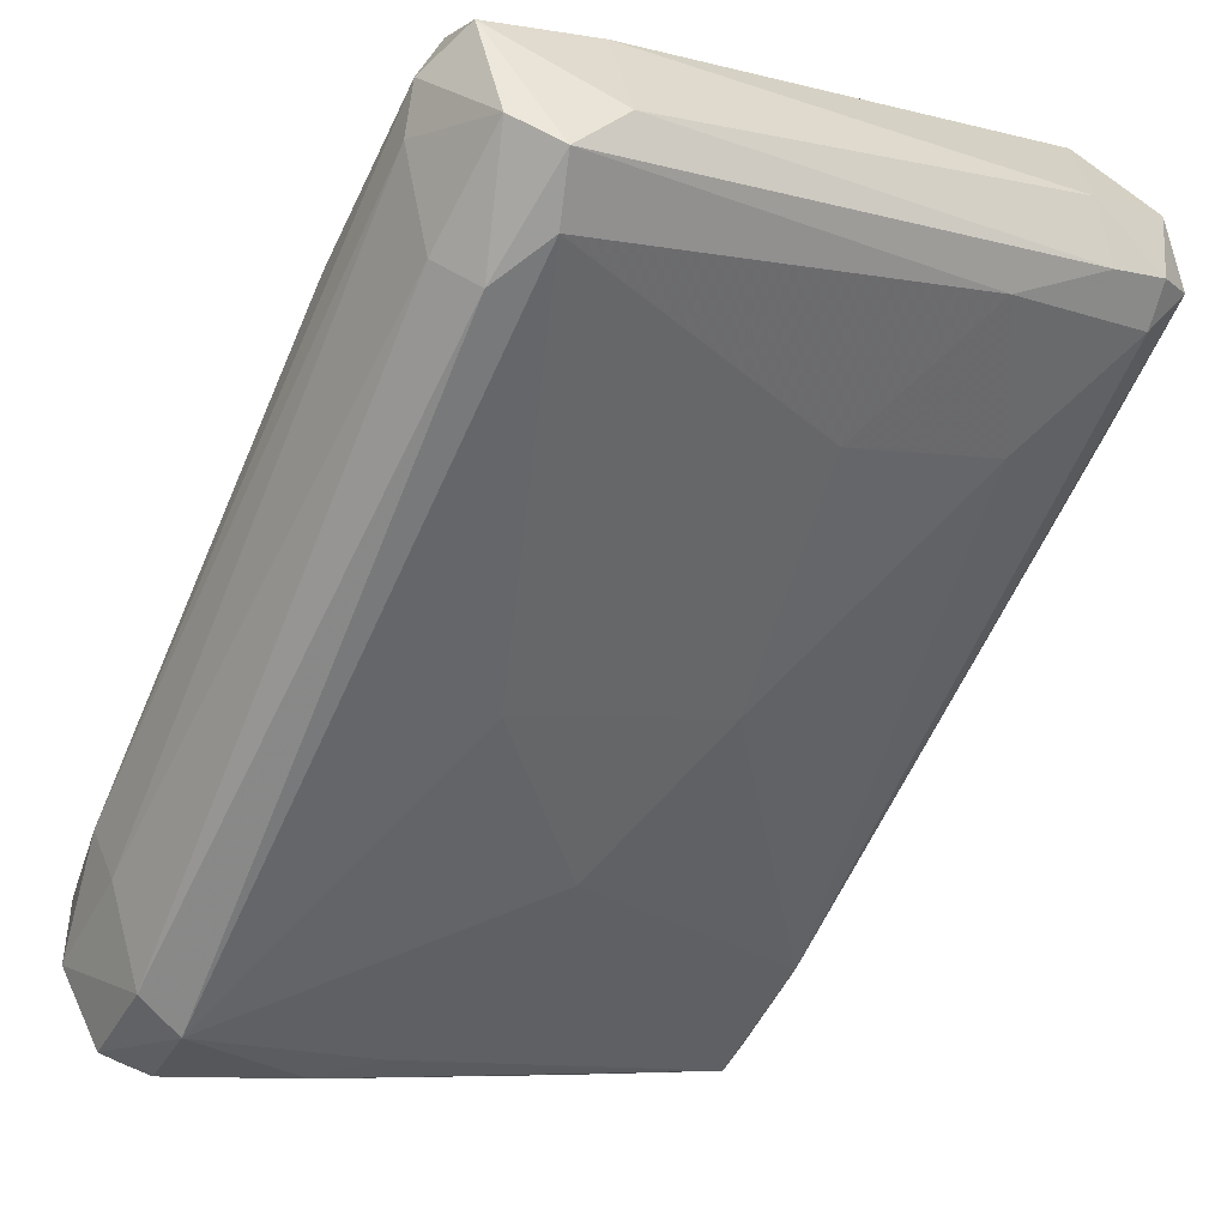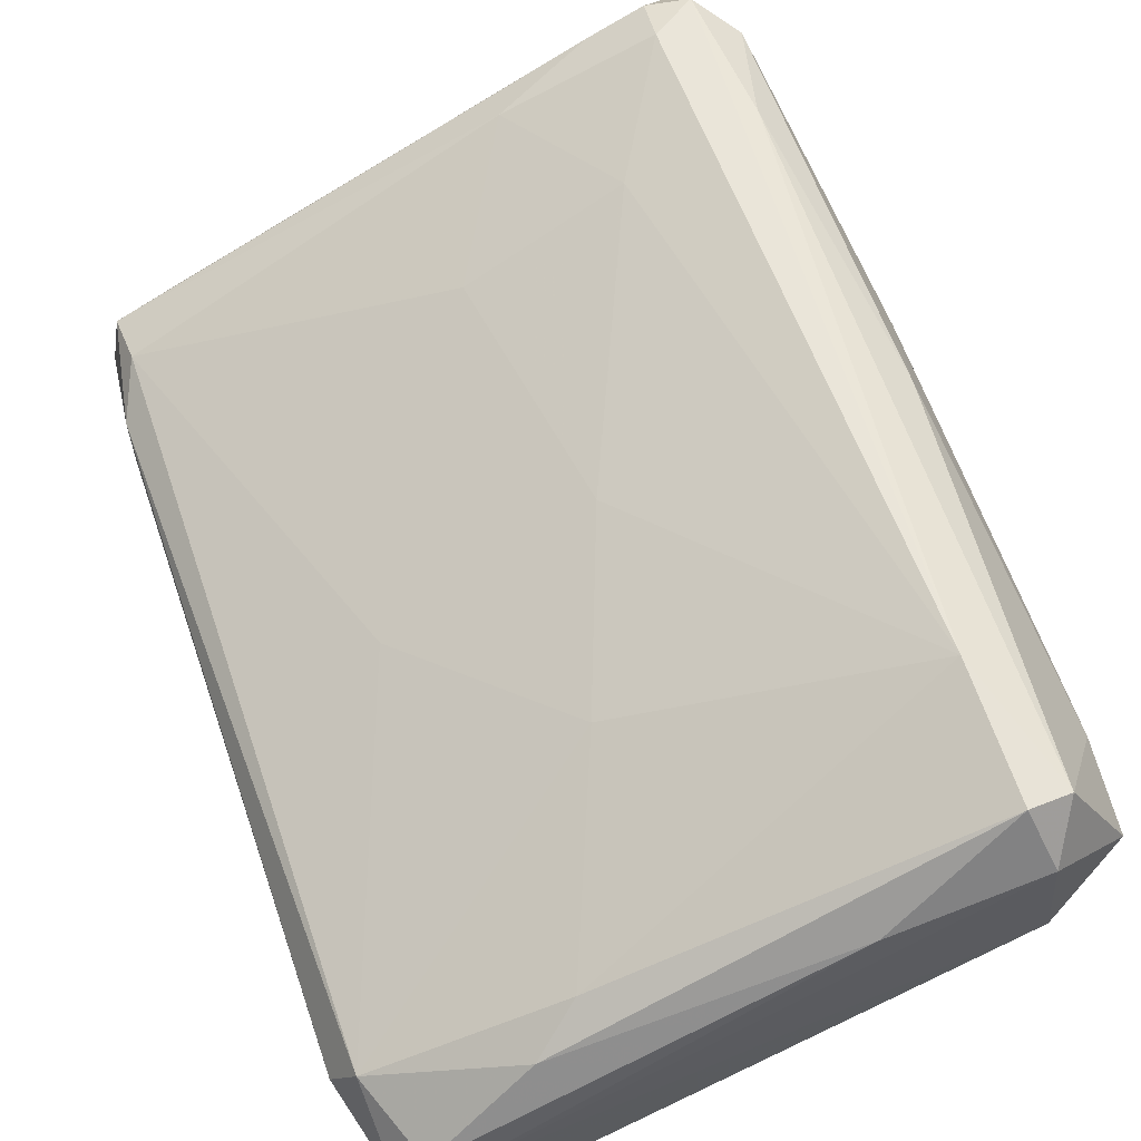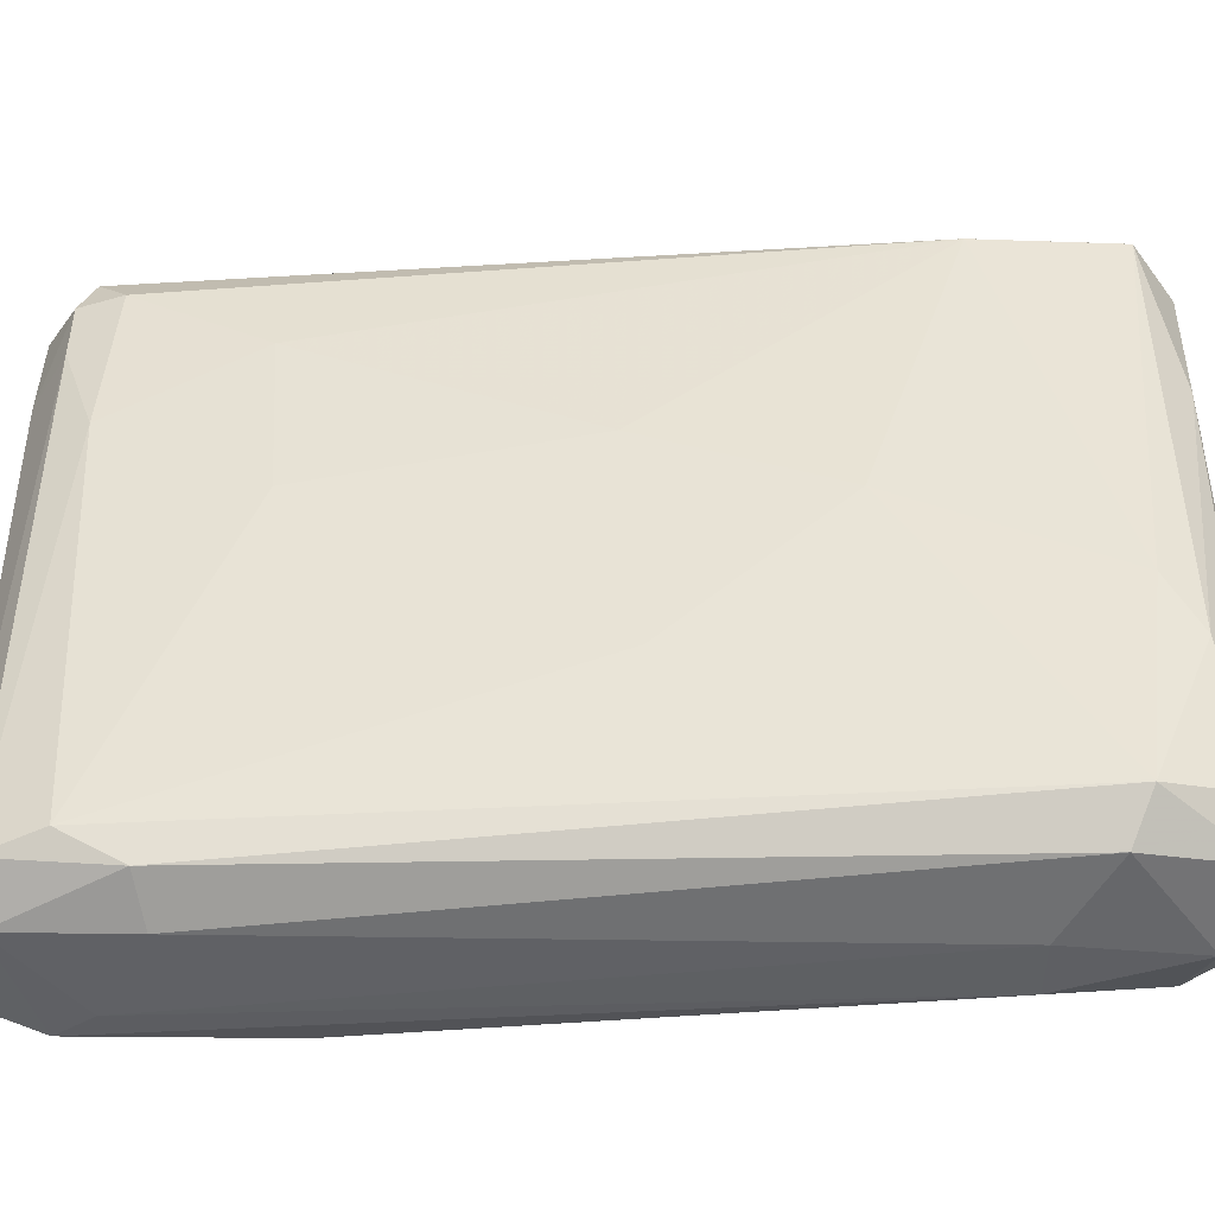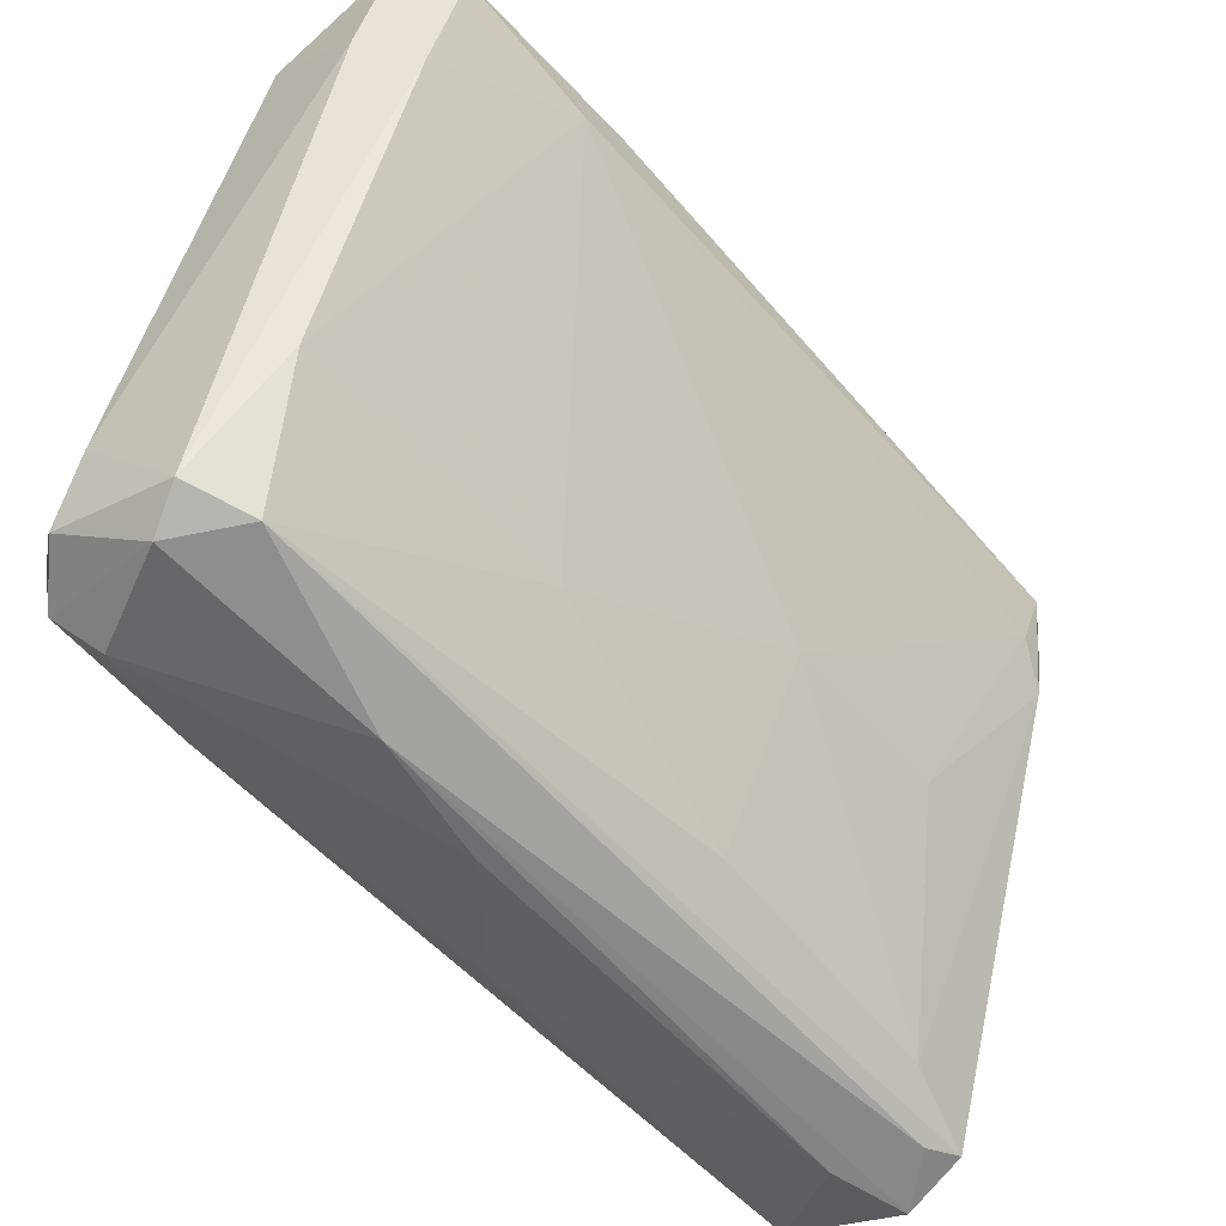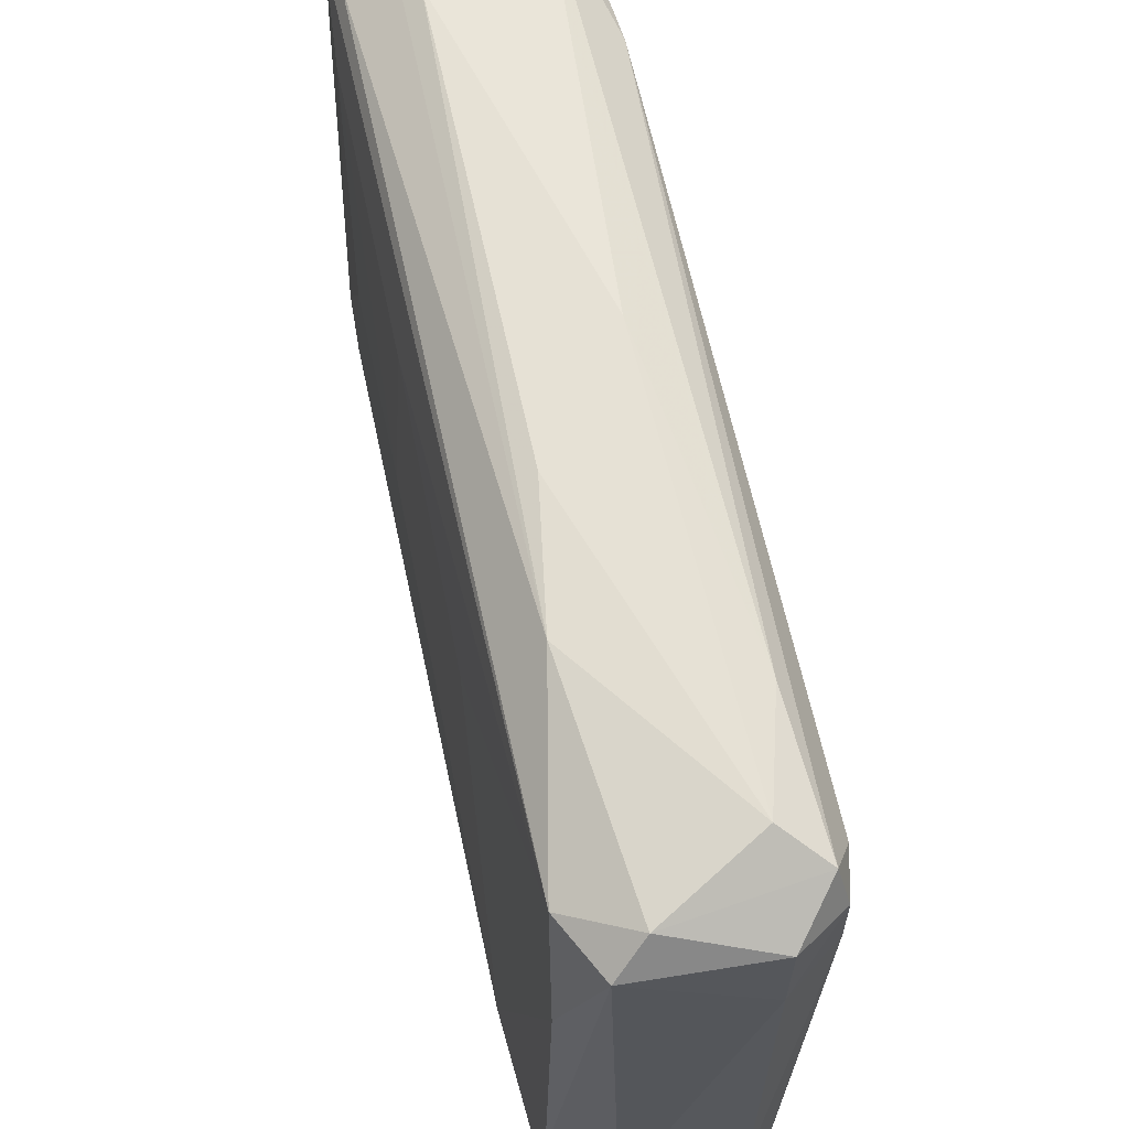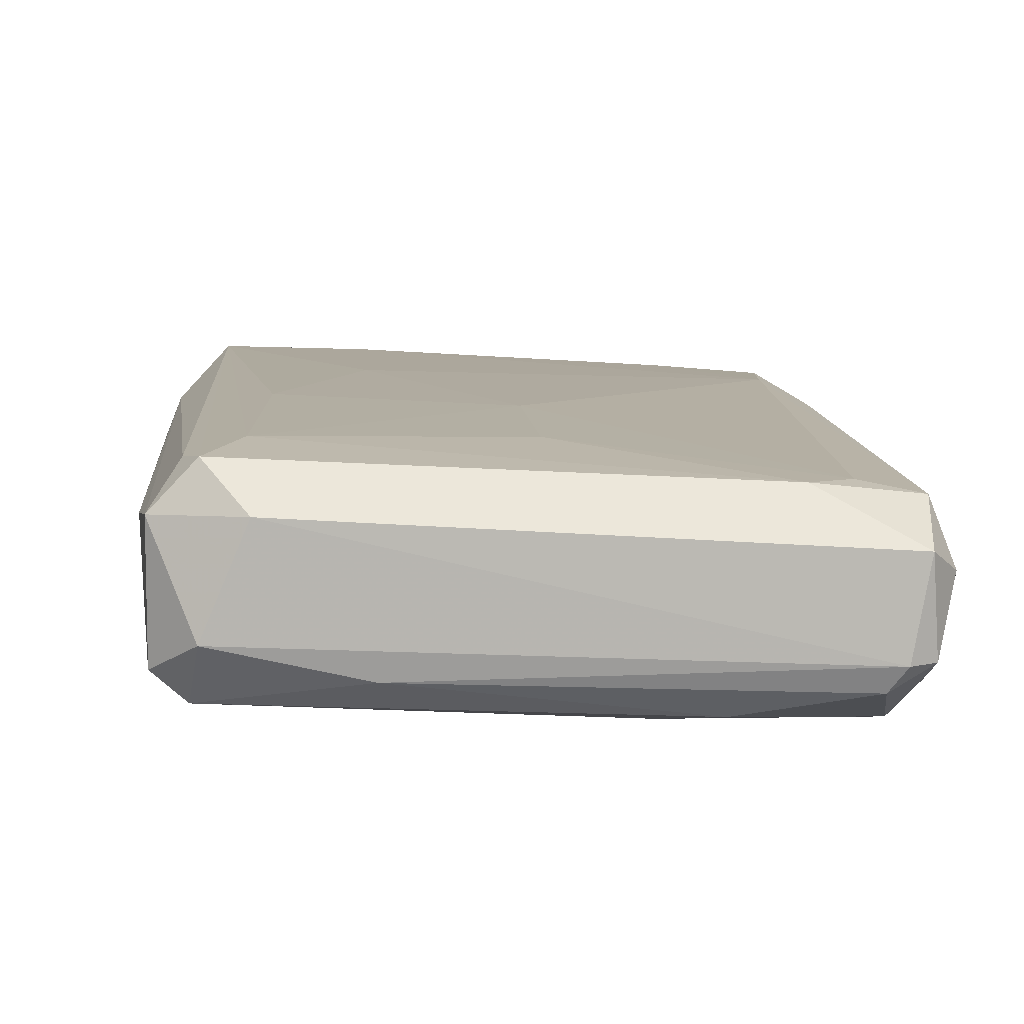
<metadata>
{"format":"obj","ext":"obj","renderer":"f3d","projection":"perspective","resolution":1024,"background":"white","views":[{"elev":-5.1,"azim":-128.4,"up":"+Y"},{"elev":-66.8,"azim":-60.0,"up":"+Y"},{"elev":-47.8,"azim":-45.7,"up":"+Z"},{"elev":46.7,"azim":12.0,"up":"+Y"},{"elev":64.1,"azim":-152.4,"up":"+Z"},{"elev":-39.9,"azim":83.7,"up":"+Y"}]}
</metadata>
<code>
o convex_0
v 0.03372 -0.02358 -0.0311
v -0.03544 0.02553 0.02203
v -0.03544 0.02553 0.02804
v 0.01968 -0.03962 0.02854
v -0.0179 0.03605 0.03005
v -0.03394 0.02753 -0.03059
v 0.01718 -0.03462 -0.03009
v 0.03472 -0.0261 0.02905
v -0.0184 0.03856 -0.03009
v -0.002366 -0.005035 0.03456
v 0.0272 -0.03612 -0.0321
v -0.00788 -0.009049 0.006991
v 0.01568 -0.000529 0.000972
v -0.02492 0.03806 -0.0321
v -0.03394 0.03104 0.02954
v -0.02291 0.02102 -0.03461
v -0.03144 0.02202 -0.02959
v 0.03121 -0.0296 0.03305
v 0.03422 -0.0316 0.02454
v -0.02392 0.03856 0.02955
v -0.02893 0.02503 0.03456
v 0.0247 -0.01808 -0.0341
v -0.03344 0.02152 0.02804
v -0.009381 0.02001 0.03405
v 0.01016 -0.0301 0.02905
v 0.03472 -0.0306 -0.03059
v -0.008378 0.02804 -0.02808
v 0.0262 -0.03862 0.02804
v 0.01818 -0.0311 -0.0336
v -0.02041 0.03454 -0.0341
v 0.03522 -0.02459 -0.02057
v 0.02119 -0.03762 0.03205
v 0.02519 -0.03812 -0.02809
v 0.03021 -0.01958 0.02554
v -0.03344 0.03104 -0.02457
v -0.000858 0.01801 0.01501
v 0.004144 -0.02258 -0.000518
v -0.02693 0.01851 -0.0326
v -0.02442 0.015 0.03305
v -0.02542 0.03856 -0.02057
v -0.02542 0.0115 0.02003
v 0.01818 -0.03712 -0.01004
v -0.01941 0.03856 0.01501
v -0.006372 0.02302 -0.0326
v 0.02068 -0.02208 -0.03461
v 0.0247 -0.02408 0.03406
v 0.02771 -0.03712 -0.02959
v -0.02492 0.03505 0.03255
v -0.03043 0.03004 -0.0336
v 0.03071 -0.0291 -0.0336
v 0.01367 0.000465 0.02403
v 0.03171 -0.02358 0.03054
v -0.03394 0.03154 0.02152
v -0.03394 0.02252 0.012
v -0.02442 0.01099 0.002983
v -0.005874 -0.009549 -0.01556
v -0.03394 0.02503 0.03205
v -0.002864 0.008985 0.03456
v 0.02119 -0.03862 -0.01556
v 0.02419 -0.03962 0.0135
v -0.0199 0.03004 -0.03461
v 0.0272 -0.01456 0.000471
v 0.03322 -0.02208 -0.02508
v -0.01891 0.03906 -0.01856
f 43 27 64
f 8 18 19
f 3 2 23
f 8 19 26
f 19 18 28
f 11 7 29
f 14 9 30
f 26 1 31
f 8 26 31
f 25 4 32
f 4 28 32
f 28 18 32
f 7 11 33
f 5 8 34
f 8 31 34
f 6 2 35
f 14 6 35
f 13 27 36
f 25 12 37
f 17 6 38
f 7 17 38
f 29 7 38
f 16 29 38
f 10 21 39
f 32 10 39
f 25 32 39
f 14 35 40
f 12 25 41
f 25 23 41
f 4 25 42
f 37 7 42
f 25 37 42
f 20 5 43
f 5 36 43
f 36 27 43
f 1 22 44
f 9 27 44
f 27 1 44
f 30 9 44
f 22 30 44
f 29 16 45
f 18 24 46
f 10 32 46
f 32 18 46
f 26 19 47
f 11 26 47
f 19 28 47
f 33 11 47
f 5 20 48
f 20 15 48
f 24 5 48
f 21 24 48
f 6 14 49
f 14 30 49
f 38 6 49
f 16 38 49
f 22 1 50
f 1 26 50
f 26 11 50
f 11 29 50
f 45 22 50
f 29 45 50
f 5 34 51
f 34 13 51
f 36 5 51
f 13 36 51
f 8 5 52
f 18 8 52
f 5 24 52
f 24 18 52
f 2 3 53
f 3 15 53
f 15 20 53
f 35 2 53
f 20 40 53
f 40 35 53
f 2 6 54
f 6 17 54
f 23 2 54
f 41 23 54
f 41 54 55
f 17 12 55
f 12 41 55
f 54 17 55
f 12 17 56
f 17 7 56
f 37 12 56
f 7 37 56
f 15 3 57
f 3 23 57
f 23 25 57
f 39 21 57
f 25 39 57
f 48 15 57
f 21 48 57
f 21 10 58
f 24 21 58
f 46 24 58
f 10 46 58
f 7 33 59
f 4 42 59
f 42 7 59
f 28 4 60
f 47 28 60
f 33 47 60
f 4 59 60
f 59 33 60
f 30 22 61
f 22 45 61
f 45 16 61
f 49 30 61
f 16 49 61
f 13 34 62
f 34 31 62
f 1 27 63
f 27 13 63
f 31 1 63
f 13 62 63
f 62 31 63
f 9 14 64
f 27 9 64
f 14 40 64
f 40 20 64
f 20 43 64

</code>
